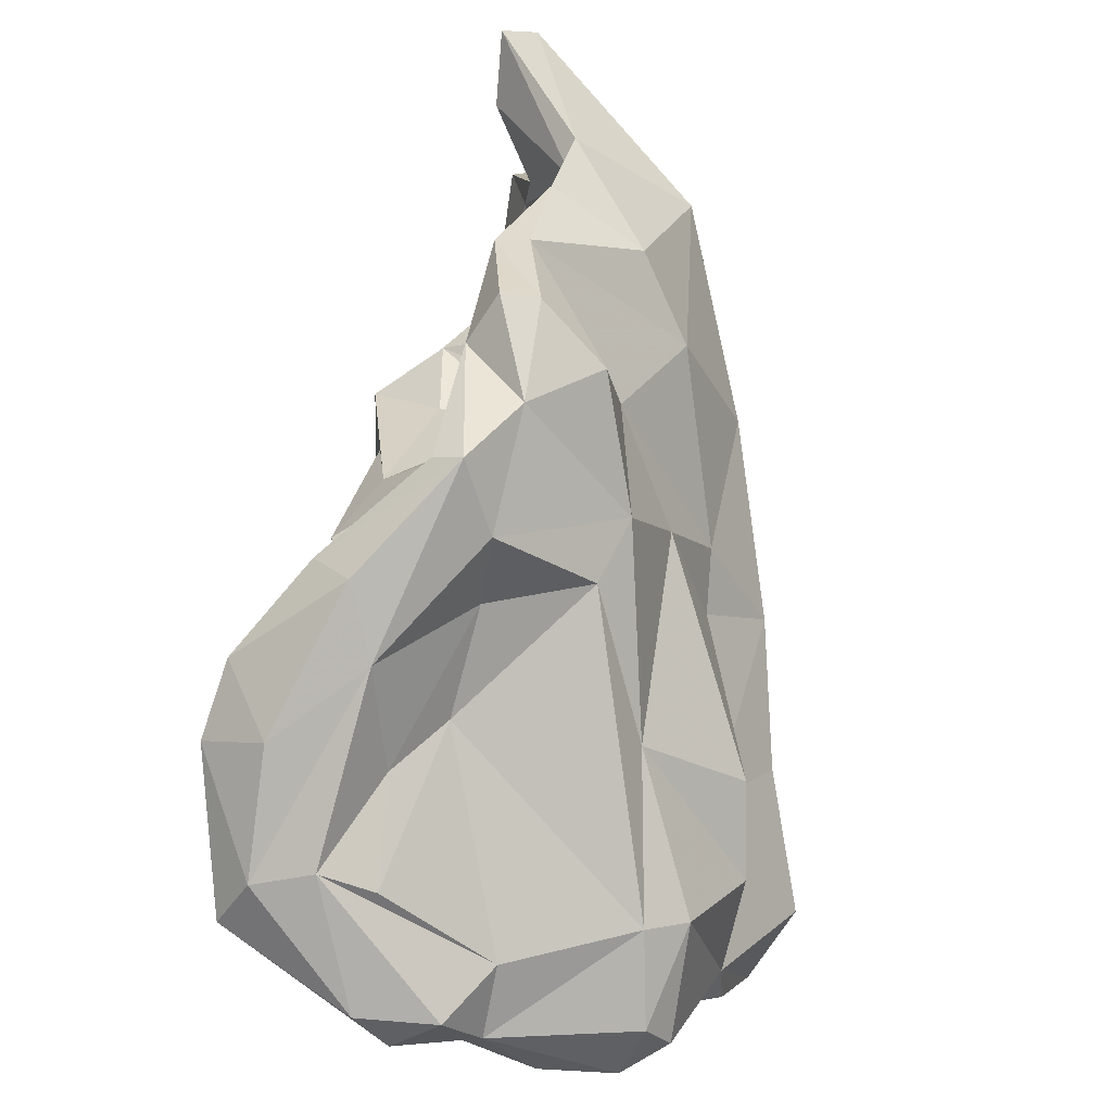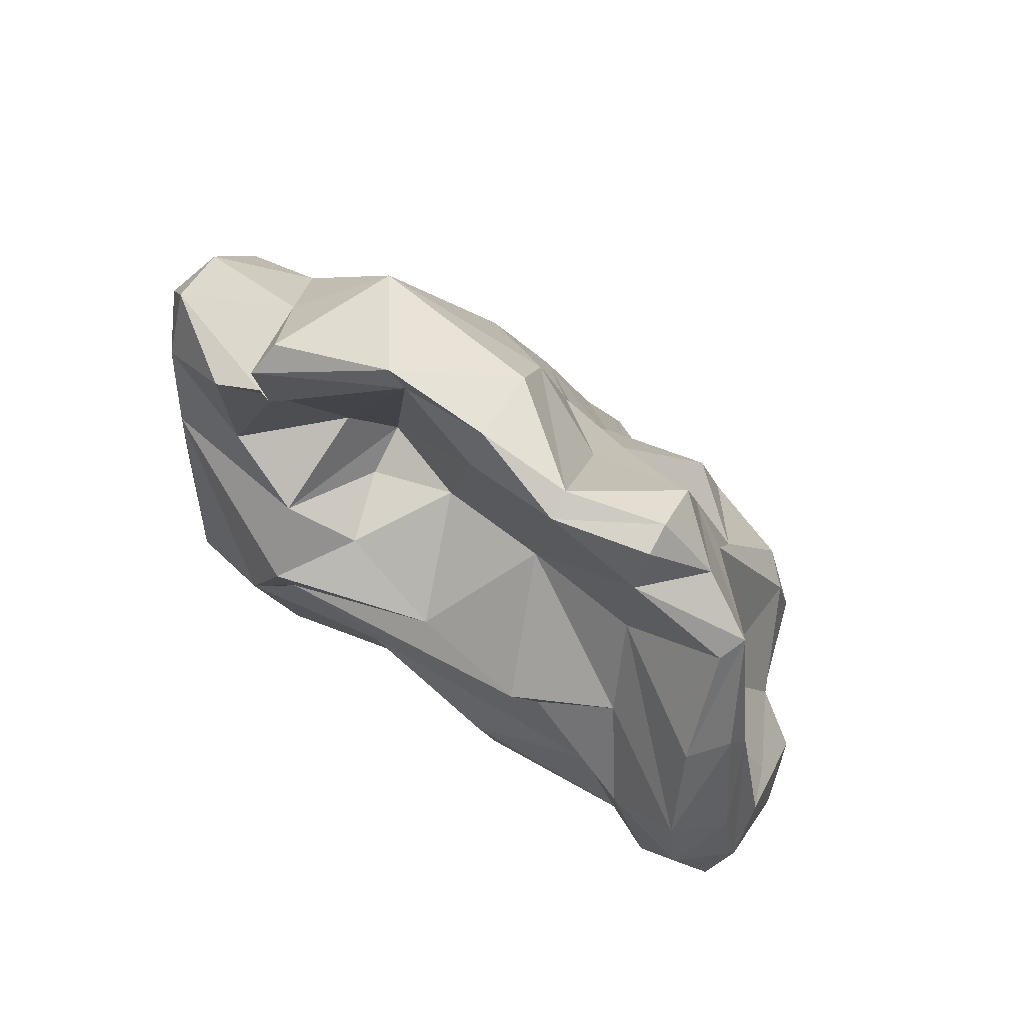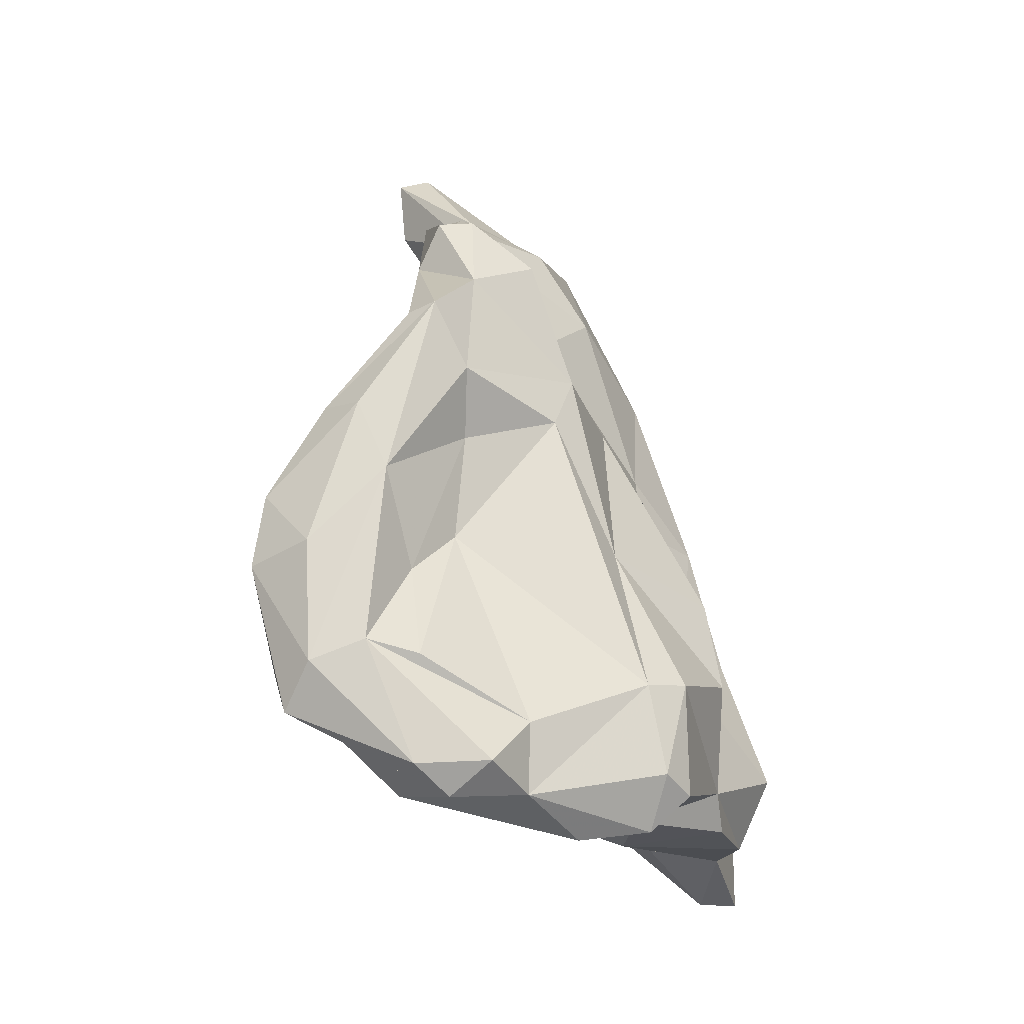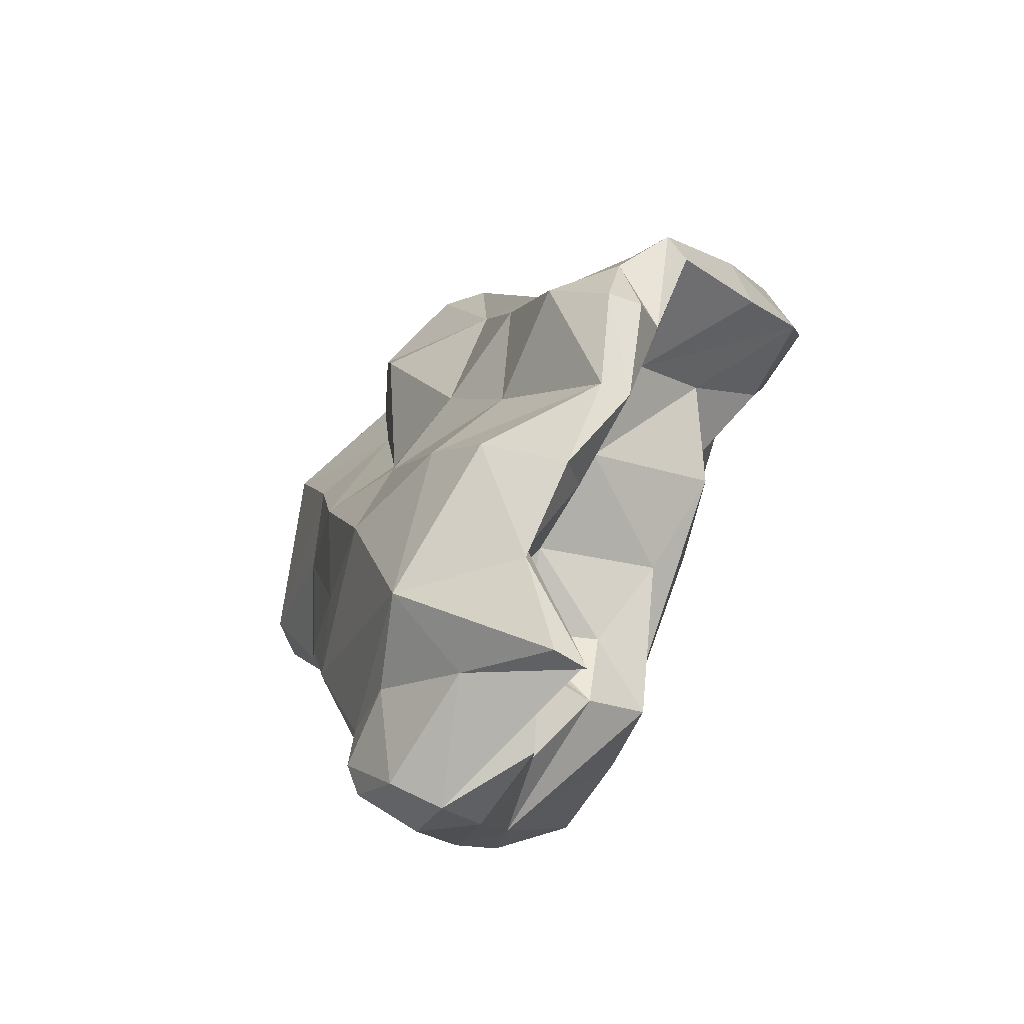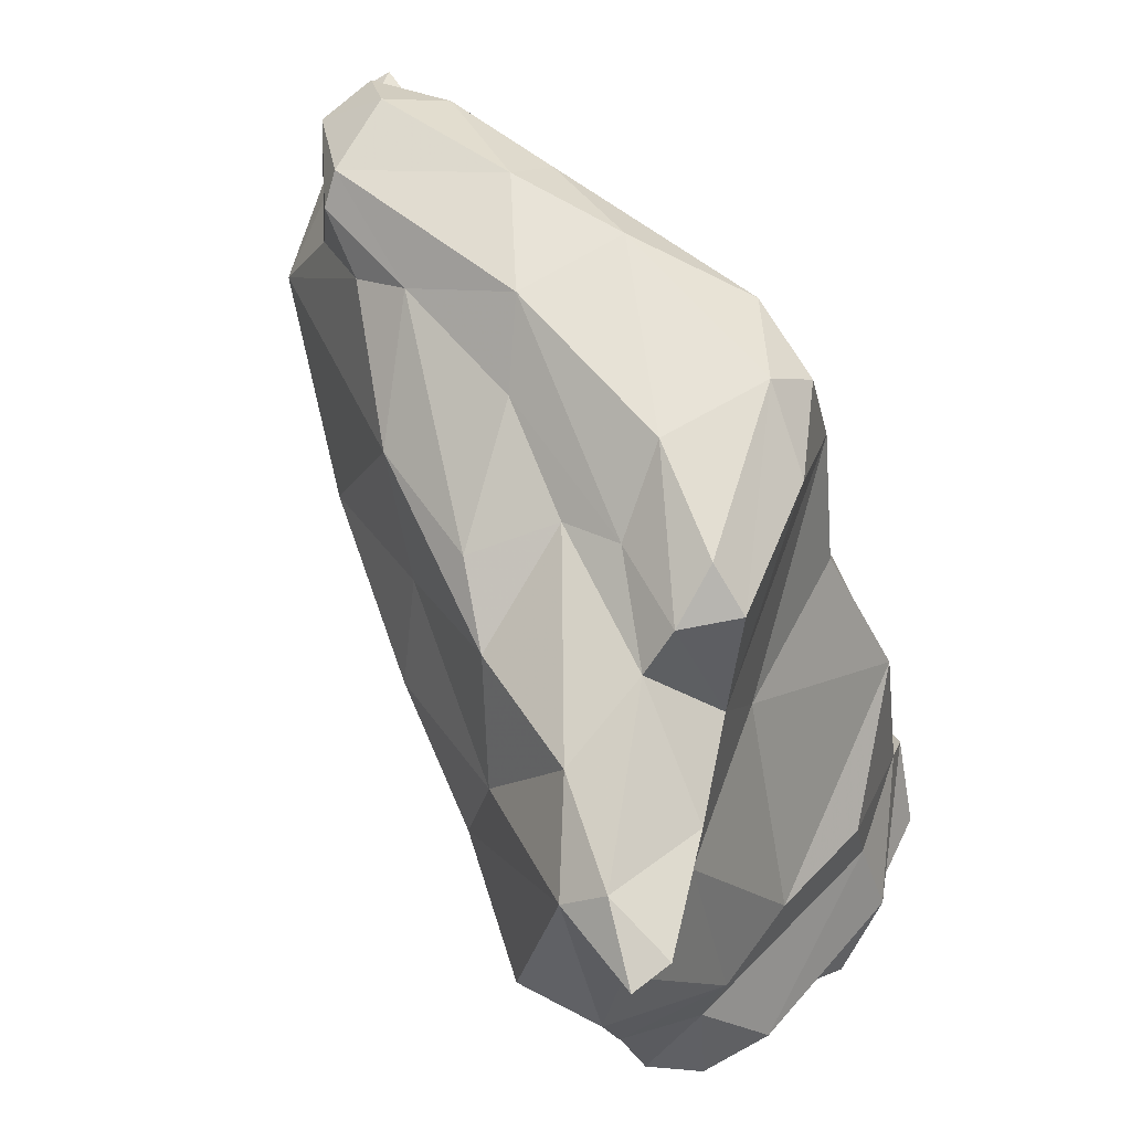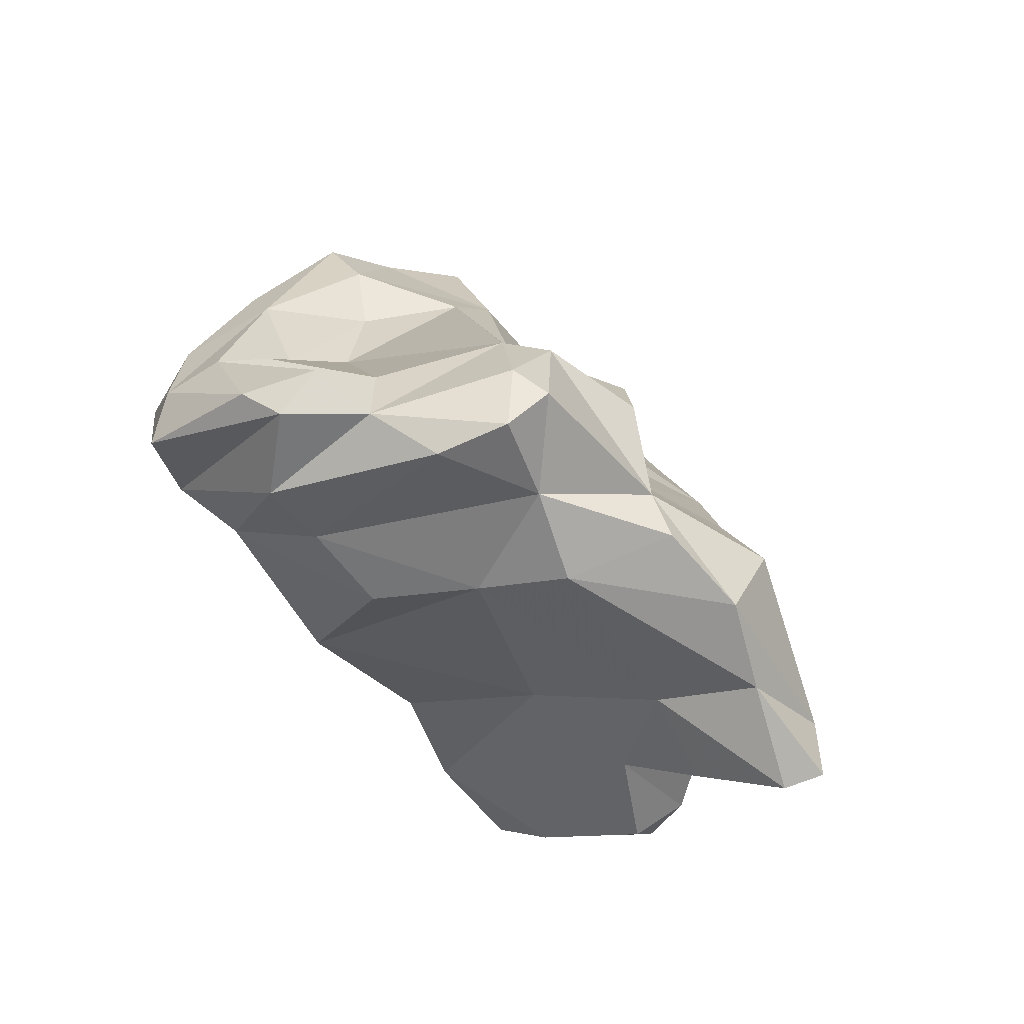
<metadata>
{"format":"obj","ext":"obj","renderer":"f3d","projection":"perspective","resolution":1024,"background":"white","views":[{"elev":-71.4,"azim":170.9,"up":"+Z"},{"elev":68.6,"azim":112.2,"up":"+Y"},{"elev":-8.2,"azim":175.4,"up":"+Y"},{"elev":78.3,"azim":13.3,"up":"+Y"},{"elev":51.5,"azim":-37.0,"up":"+Z"},{"elev":-58.1,"azim":-158.7,"up":"+Y"}]}
</metadata>
<code>
v 122.5 266.7 101.2
v 122.2 268.5 94.53
v 123.8 265.2 97.69
v 122.5 263.2 100.9
v 123.5 265.7 94.25
v 123.9 273.4 95.72
v 123.4 265.5 102.4
v 124.8 269.5 102.8
v 124 263.2 101
v 125 278.4 97.4
v 124.1 272.5 98.96
v 125.1 267.9 90.01
v 128.2 270.1 104.3
v 126.1 273.2 92.51
v 125.3 274.4 103
v 124.7 266.4 91
v 126.1 279.2 101.2
v 127.8 266.8 98.04
v 125.1 272.1 88.59
v 126.4 276.8 104.6
v 129.1 275.3 105.7
v 127.4 266.1 101.5
v 127.1 267.8 84.59
v 128.7 266.8 87.84
v 127.3 279.1 94.91
v 126.8 281.6 104.8
v 127 285.2 99.06
v 127.5 281.4 95.55
v 128.1 268.6 83.66
v 129.2 286.4 107.2
v 130.4 268.7 102
v 125.6 275.4 89.45
v 128.8 265.9 91.03
v 127.1 272 85.11
v 129.7 284.4 108.1
v 131.2 269 105.8
v 130 279.2 107.5
v 129.4 288.4 108.7
v 131.3 266.1 84.6
v 130.1 288.7 109.8
v 133 270.3 98.55
v 128.6 266.4 84.52
v 129.2 269.9 105.8
v 129.8 273.3 106.2
v 129.3 282.8 92.26
v 131 270.4 107.2
v 129.6 277.1 86.88
v 133.3 267.8 83.07
v 131.5 280.9 109.7
v 130.1 289.7 105.7
v 132.3 267.1 91.01
v 132.7 289.7 110.6
v 129.6 288.4 95.98
v 132 274.3 108.5
v 131.7 286.8 92.81
v 129.8 292 102.4
v 131.4 291.4 109.2
v 135.5 271.6 106.7
v 128.7 271.9 84.13
v 131.1 284.3 88.43
v 131.6 291.4 95.9
v 131.9 282.4 86.93
v 132.7 289 88.57
v 133 293.3 104.9
v 136.2 274.1 108.7
v 134 284.5 110.5
v 137.5 268.6 87.6
v 133.2 270.5 83.07
v 135.7 291.1 96.49
v 134.9 289.1 109.8
v 137.3 294.2 103.8
v 133.9 286.6 102.7
v 138 267.7 84.79
v 132.7 284.4 101.1
v 135.5 280.6 110.1
v 133.5 291.6 109.7
v 136.3 297.1 103.8
v 136.3 291.2 106.9
v 139.1 274.3 103.8
v 134.8 269 81.31
v 135.9 284.8 109.5
v 135.1 293.1 96.18
v 135.6 291.9 92.61
v 134.3 292.8 99.7
v 135.1 290.9 88.74
v 135.7 291.7 103.4
v 134.6 283.5 101.4
v 136.8 291.7 92.73
v 136.3 267.7 81.86
v 135.7 290.6 104.8
v 134.6 284.3 97.96
v 135.5 284.1 84.78
v 135.1 288 86.6
v 135.9 277.6 85.46
v 136.4 268.1 90.61
v 137.9 274 107.5
v 137.2 289 89.07
v 136.3 286.2 106.6
v 137.7 283.4 101
v 134.4 294.1 100.3
v 136.4 290.9 88.87
v 138.6 273.1 99.03
v 137.5 296.9 104.1
v 140.2 282.9 103.4
v 137.4 272.9 82.01
v 136.9 283.4 89.22
v 138.2 277.2 108.4
v 136.8 286.6 84.45
v 137.9 285 103.7
v 135.8 284.6 93.67
v 135.5 281.5 85.78
v 137.6 276.2 83.88
v 140.3 271.3 93.73
v 137.7 286.3 85.12
v 138.6 278.6 102.4
v 138.9 274.7 100
v 139.7 280.9 103.1
v 140.9 282.5 85.06
v 141.1 271.1 87.6
v 139.6 278 105.3
v 137.6 268.9 81.19
v 139.3 281.6 97.18
v 139.4 280.1 88.67
v 140.5 279.2 96.04
v 139.8 278.2 91.89
v 140.7 280.6 92.76
v 139.3 273.4 81.67
v 140.5 273.2 94.49
v 143.1 278.9 84.61
v 140.5 274.7 89.36
v 138.6 279.9 83.09
v 142.7 272.3 85.73
v 142.3 270.7 82.72
v 139.7 282.5 83.59
v 141.4 272.6 81.84
v 142.1 276.6 87.42
v 141.5 277.1 82.59
v 143.6 276.2 84.08
g foo
f 57 52 76
f 76 52 70
f 40 52 57
f 40 57 38
f 70 52 66
f 81 70 66
f 66 52 40
f 49 66 40
f 75 81 66
f 35 40 38
f 49 40 35
f 75 66 49
f 107 81 75
f 54 75 49
f 107 75 65
f 35 37 49
f 65 75 54
f 96 107 65
f 37 44 49
f 54 49 44
f 58 96 65
f 46 65 54
f 36 65 46
f 58 65 36
f 44 43 54
f 46 54 43
f 43 36 46
f 70 78 76
f 64 57 76
f 70 98 78
f 64 50 57
f 70 81 98
f 57 50 38
f 81 109 98
f 109 81 104
f 104 81 120
f 30 38 50
f 107 120 81
f 30 35 38
f 79 120 107
f 30 26 35
f 96 79 107
f 20 35 26
f 37 35 20
f 79 96 58
f 21 37 20
f 37 21 44
f 13 44 21
f 79 58 31
f 15 20 26
f 31 58 36
f 21 20 15
f 44 13 43
f 8 13 21
f 36 43 31
f 43 13 31
f 15 8 21
f 7 13 8
f 31 13 22
f 7 8 1
f 9 22 7
f 22 13 7
f 9 7 4
f 1 4 7
f 103 77 64
f 71 103 64
f 86 71 76
f 86 76 78
f 56 64 77
f 76 71 64
f 86 78 90
f 90 78 98
f 50 64 56
f 90 98 72
f 109 72 98
f 104 120 117
f 56 30 50
f 115 117 120
f 116 115 120
f 120 79 116
f 30 56 26
f 79 102 116
f 17 26 27
f 79 41 102
f 79 31 41
f 15 26 17
f 17 11 15
f 18 41 31
f 15 11 8
f 22 18 31
f 1 8 11
f 18 22 9
f 18 9 3
f 3 4 1
f 4 3 9
f 77 103 100
f 84 100 103
f 84 103 71
f 86 84 71
f 100 56 77
f 90 84 86
f 100 61 56
f 90 72 84
f 122 99 104
f 99 109 104
f 87 109 99
f 104 117 122
f 84 72 74
f 74 72 109
f 74 109 87
f 61 53 56
f 27 56 53
f 56 27 26
f 128 116 102
f 128 102 113
f 17 27 10
f 113 102 41
f 51 113 41
f 17 10 11
f 6 11 10
f 51 41 18
f 6 1 11
f 33 51 18
f 2 1 6
f 3 33 18
f 1 2 5
f 5 33 3
f 1 5 3
f 82 100 84
f 82 84 69
f 82 61 100
f 74 69 84
f 117 126 122
f 124 126 117
f 91 69 74
f 87 99 91
f 122 91 99
f 124 117 115
f 91 74 87
f 124 115 125
f 27 53 28
f 116 125 115
f 130 125 116
f 116 128 130
f 119 128 113
f 28 10 27
f 10 28 25
f 95 119 113
f 95 113 51
f 14 10 25
f 6 10 14
f 14 2 6
f 2 14 12
f 12 5 2
f 16 5 12
f 16 33 5
f 69 88 82
f 88 83 82
f 83 61 82
f 88 69 110
f 53 61 83
f 126 110 122
f 83 55 53
f 110 69 91
f 110 91 122
f 125 126 124
f 28 53 55
f 45 28 55
f 119 130 128
f 28 45 25
f 32 25 45
f 67 119 95
f 25 32 14
f 67 95 51
f 19 14 32
f 24 67 51
f 33 24 51
f 19 12 14
f 16 12 24
f 33 16 24
f 101 85 88
f 85 83 88
f 97 101 88
f 110 97 88
f 63 83 85
f 106 97 110
f 63 55 83
f 123 110 126
f 123 106 110
f 126 125 123
f 63 60 55
f 136 123 125
f 130 136 125
f 136 130 132
f 60 45 55
f 119 132 130
f 60 47 45
f 47 32 45
f 132 119 73
f 73 119 67
f 19 32 47
f 34 19 47
f 24 39 67
f 73 67 39
f 19 34 12
f 12 34 23
f 39 24 42
f 12 23 24
f 23 42 24
f 85 101 93
f 101 97 93
f 108 93 97
f 97 114 108
f 63 85 93
f 97 106 114
f 106 118 114
f 60 63 93
f 92 60 93
f 92 93 108
f 129 118 106
f 138 129 136
f 136 129 123
f 129 106 123
f 62 60 92
f 62 92 111
f 138 136 132
f 112 94 111
f 62 111 94
f 138 132 133
f 47 60 62
f 105 94 112
f 59 62 94
f 73 89 132
f 89 133 132
f 47 62 59
f 68 59 94
f 68 94 105
f 34 47 59
f 48 59 68
f 48 68 80
f 48 80 89
f 73 48 89
f 29 59 48
f 48 73 39
f 29 34 59
f 39 42 48
f 42 29 48
f 29 23 34
f 42 23 29
f 108 114 118
f 134 108 118
f 134 118 129
f 131 92 108
f 131 108 134
f 137 134 129
f 137 129 138
f 111 92 131
f 131 134 137
f 135 131 137
f 137 138 135
f 112 111 131
f 127 131 135
f 112 131 127
f 133 135 138
f 105 112 127
f 121 127 135
f 121 135 133
f 68 105 127
f 89 121 133
f 80 68 127
f 80 127 121
f 89 80 121
g

</code>
